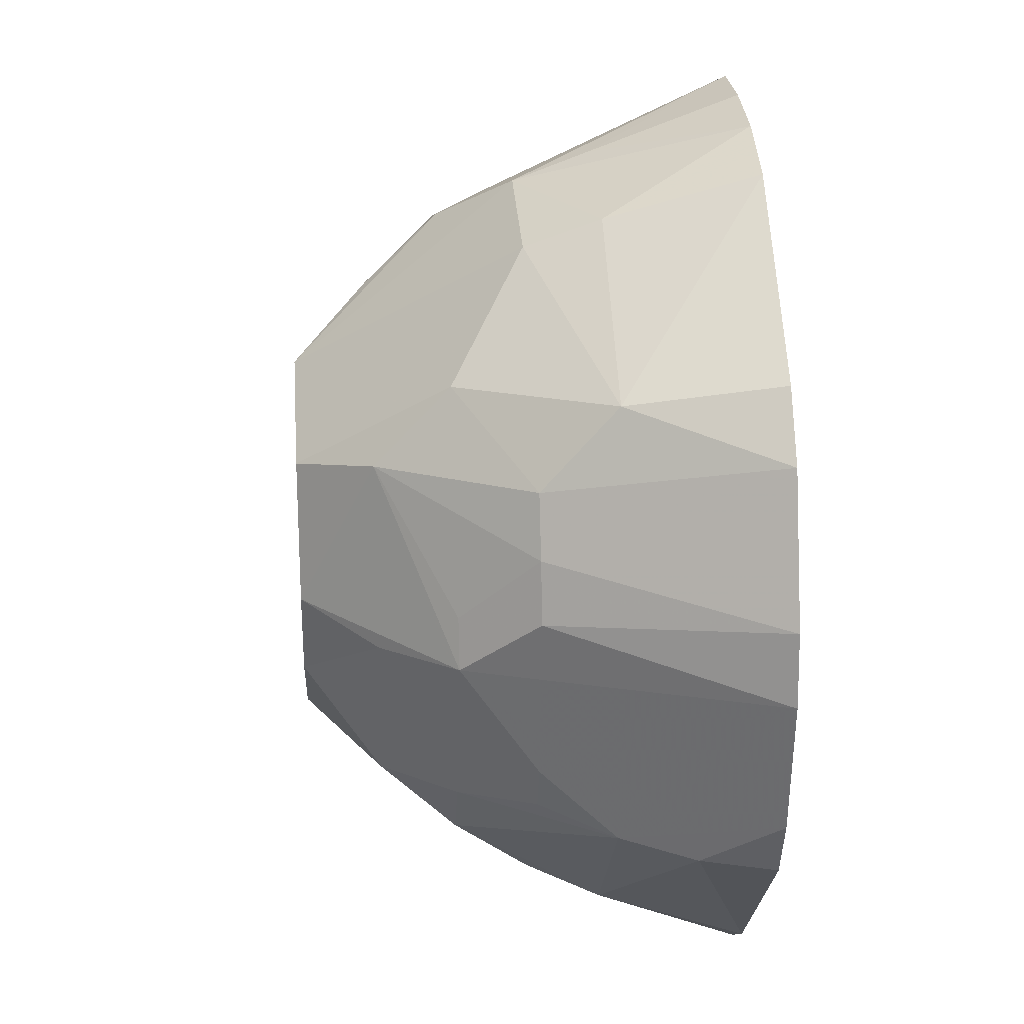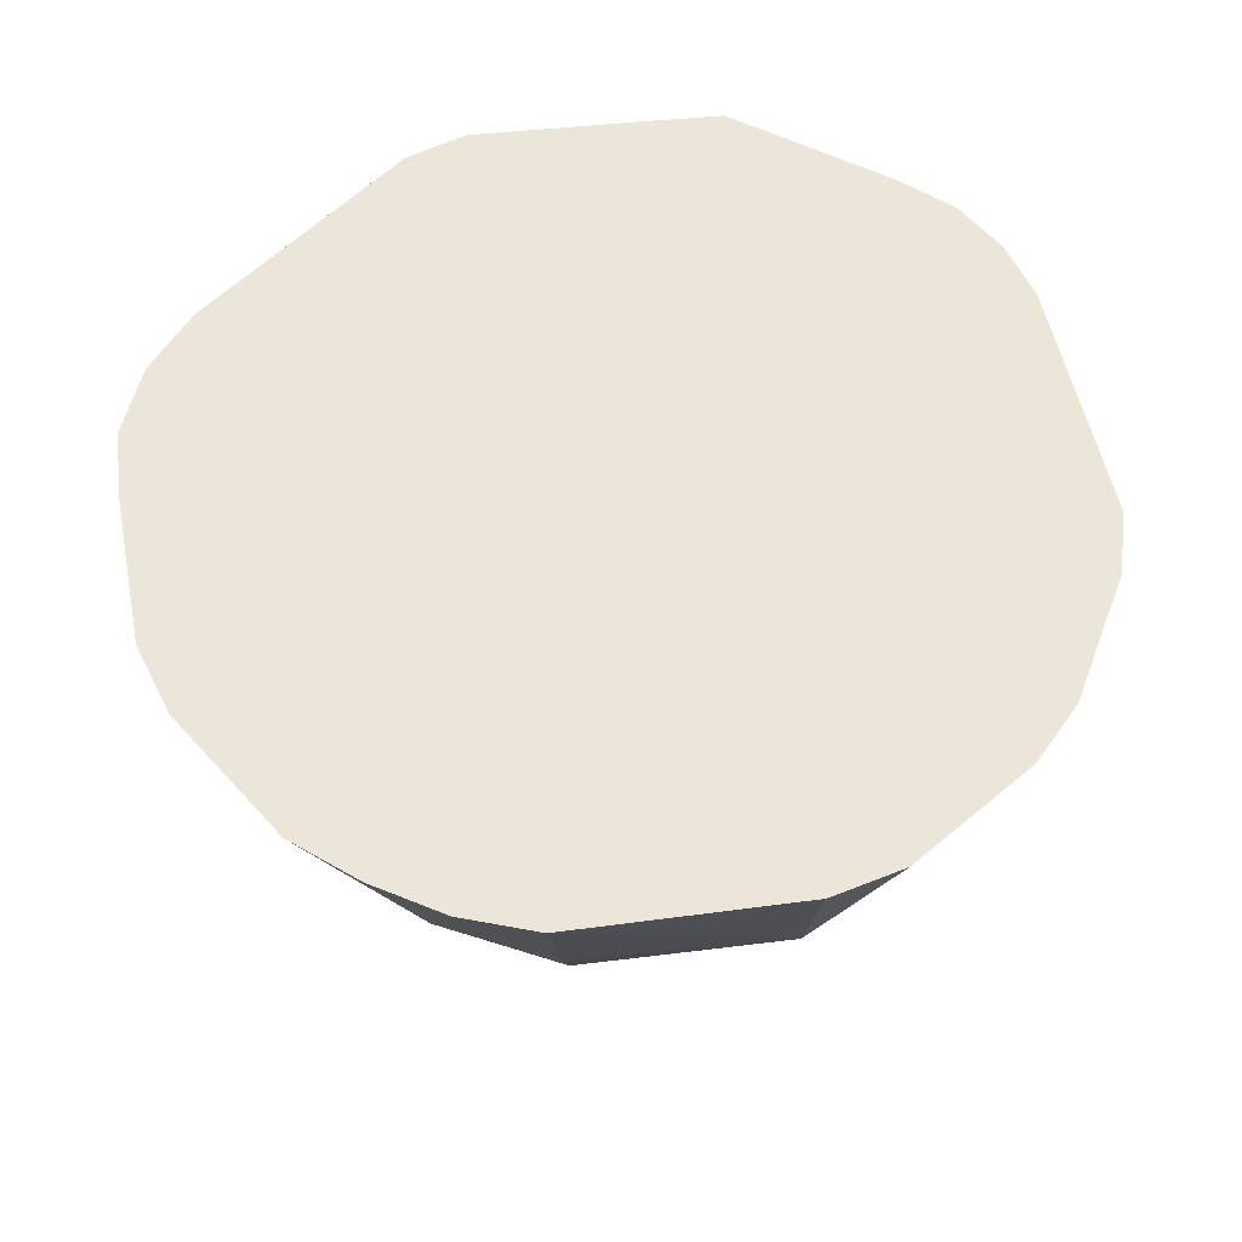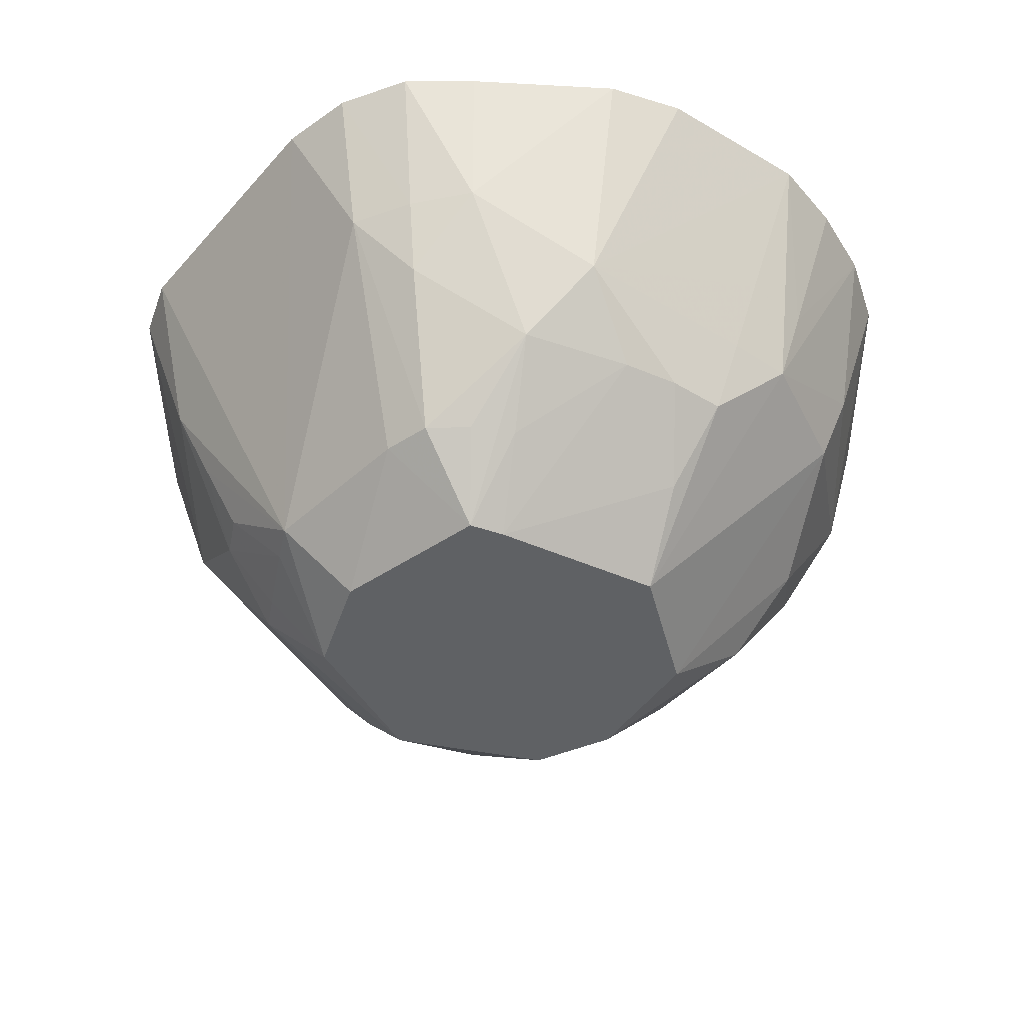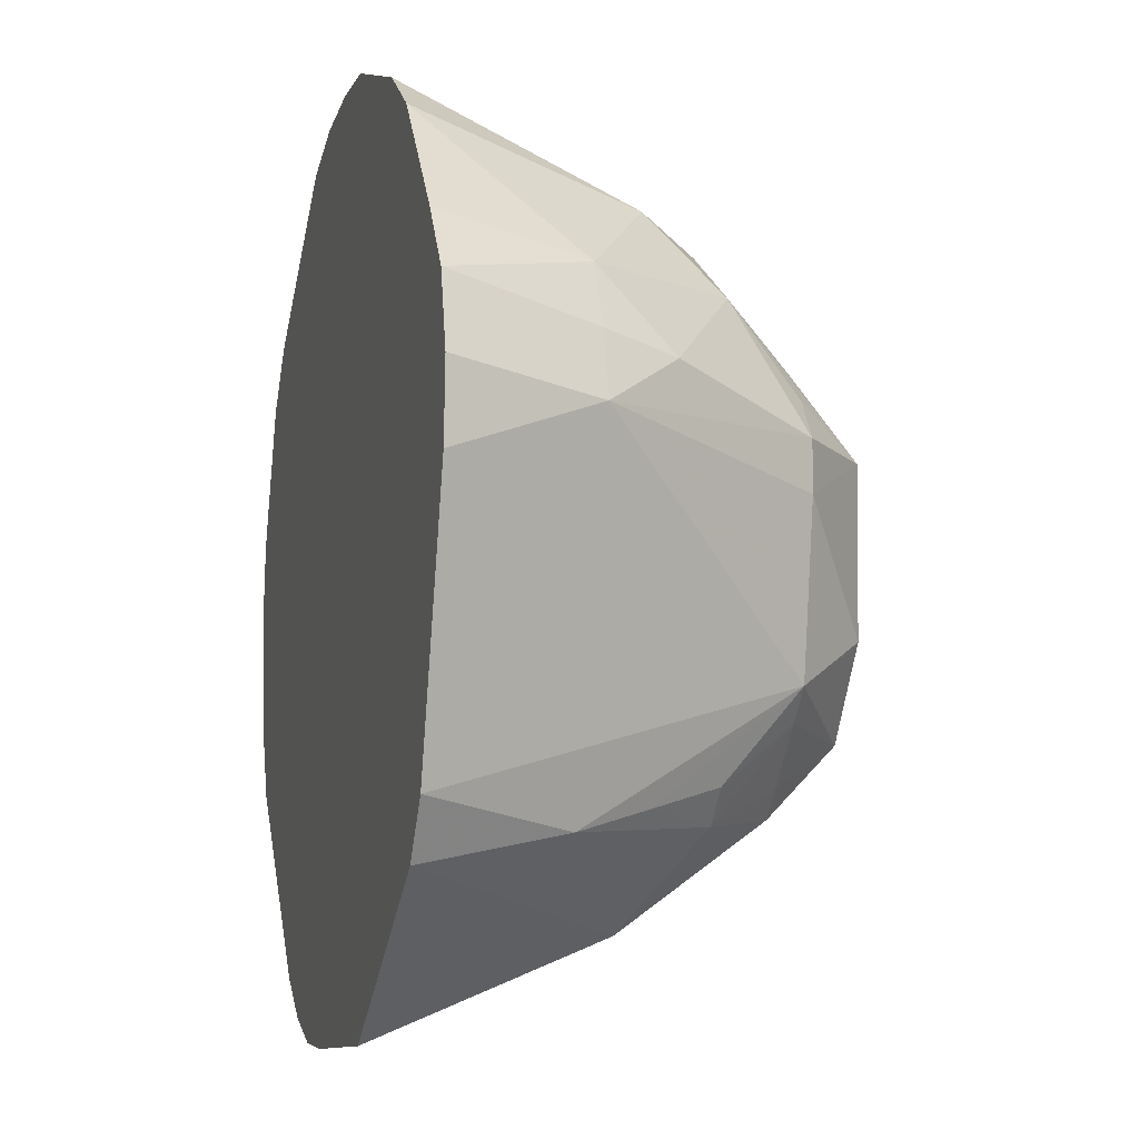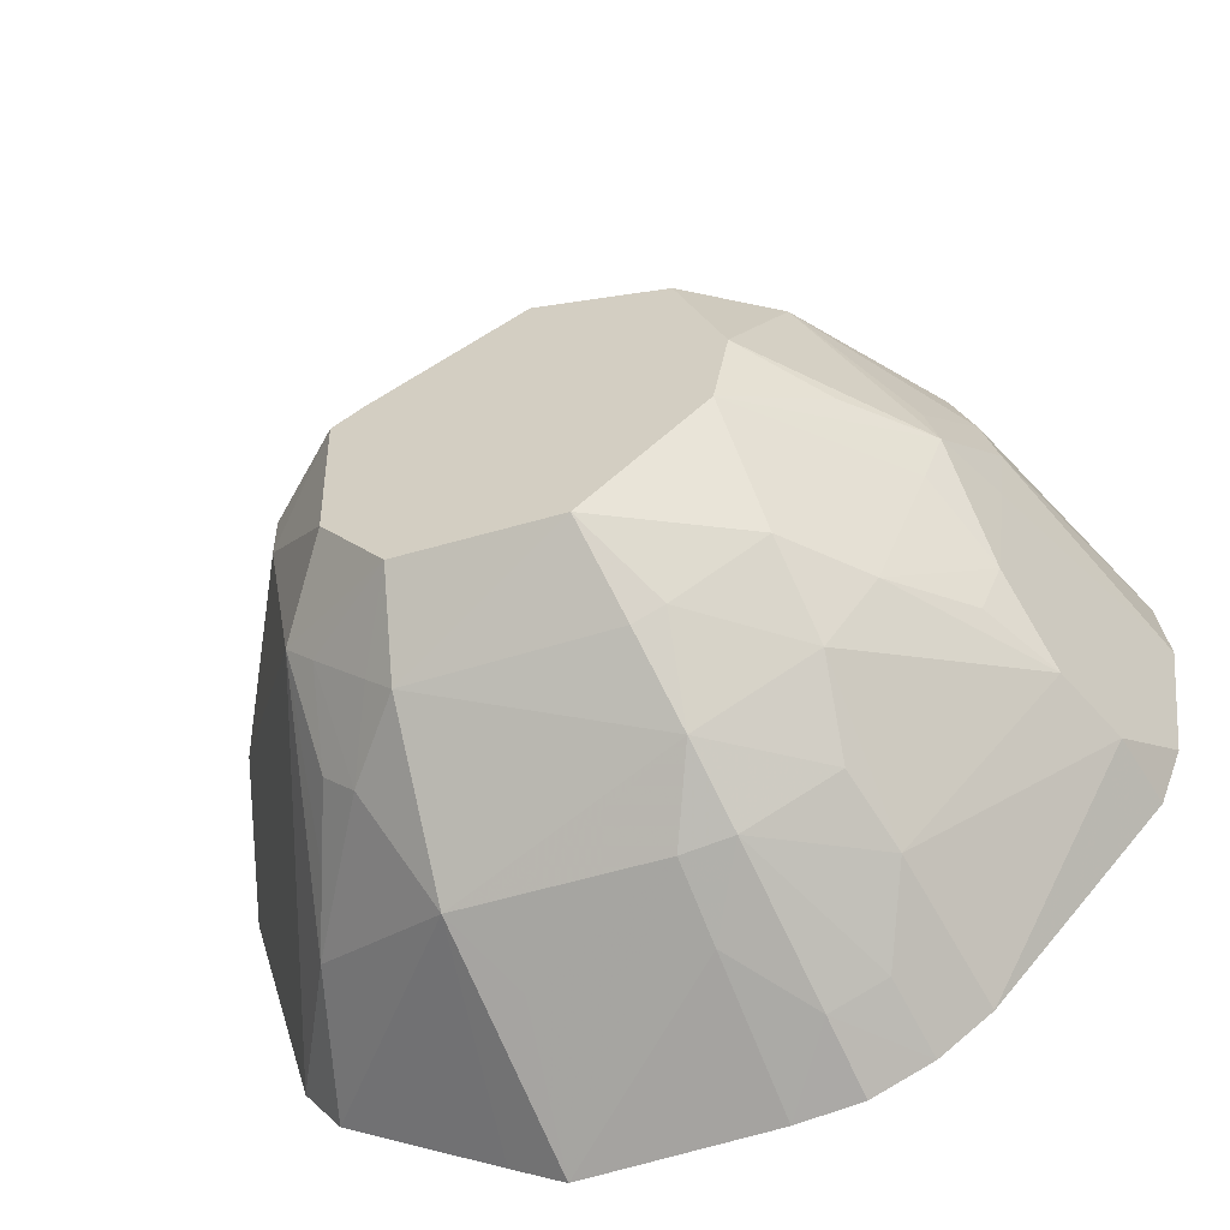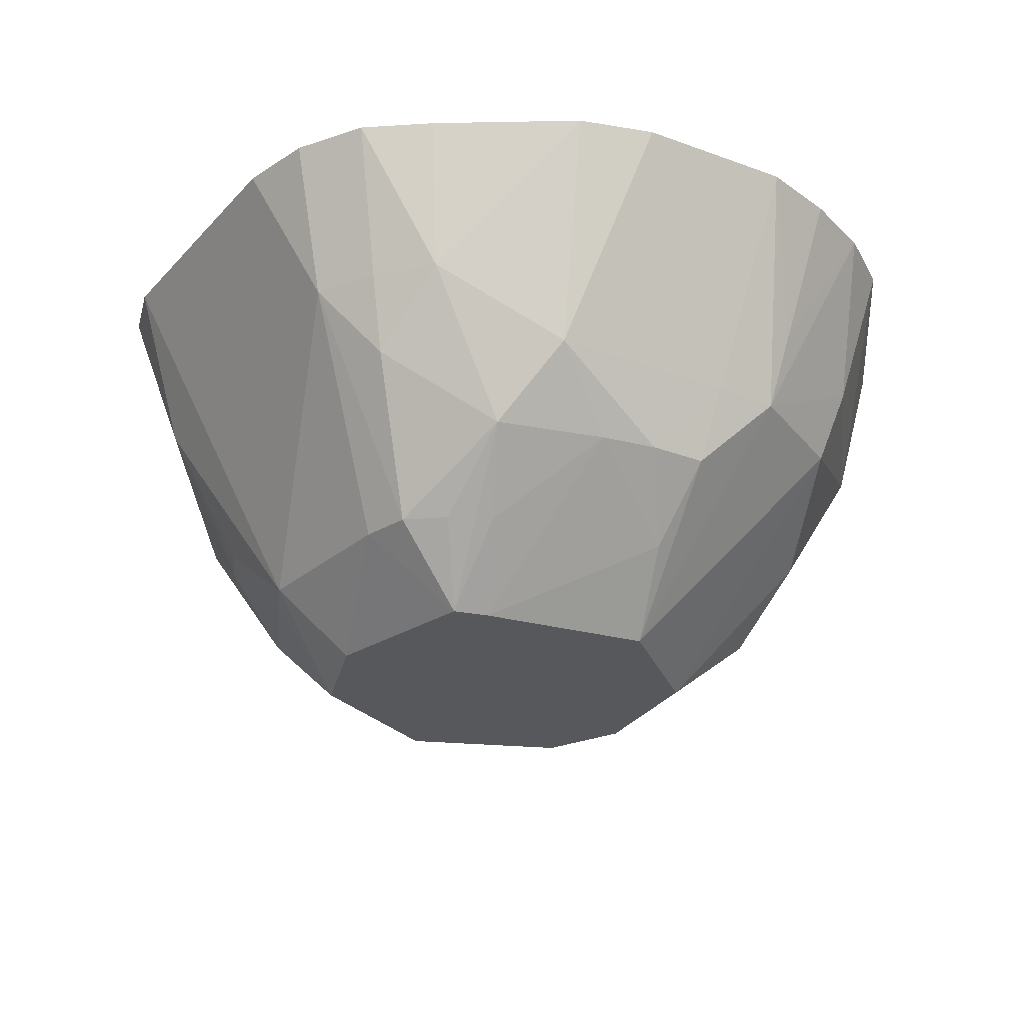
<metadata>
{"format":"obj","ext":"obj","renderer":"f3d","projection":"perspective","resolution":1024,"background":"white","views":[{"elev":26.0,"azim":-94.4,"up":"+Y"},{"elev":57.3,"azim":-151.7,"up":"+Z"},{"elev":-46.2,"azim":125.7,"up":"+Z"},{"elev":-9.4,"azim":74.8,"up":"+Y"},{"elev":-56.4,"azim":-159.4,"up":"+Y"},{"elev":-28.7,"azim":130.9,"up":"+Z"}]}
</metadata>
<code>
v 0.02044 0.01161 -0.02604
v 0.01712 0.01376 -0.02604
v 0.0004397 0.02258 -0.02604
v -0.01039 0.01835 -0.02604
v -0.01399 0.01694 -0.02604
v -0.0191 0.003435 -0.02604
v -0.01805 1.432e-05 -0.02604
v -0.01728 -0.002914 -0.02604
v -0.01742 -0.005743 -0.02604
v -0.004274 -0.01742 -0.02604
v 0.013 -0.01547 -0.02604
v 0.01992 -0.006 -0.02604
v 0.02777 -0.002914 -0.01805
v 0.02855 0.001538 -0.01805
v 0.02943 0.006505 -0.01805
v 0.02948 0.01188 -0.01805
v 0.02659 0.01609 -0.01805
v 0.02298 0.01963 -0.01805
v 0.005603 0.02969 -0.01805
v -0.02294 0.02047 -0.01805
v -0.02651 0.001354 -0.01805
v -0.01952 -0.01742 -0.01805
v -0.009922 -0.02325 -0.01805
v -0.006636 -0.02469 -0.01805
v 0.01513 -0.02314 -0.01805
v 0.01785 -0.02032 -0.01805
v 0.02332 -0.01457 -0.01805
v 0.02628 -0.01131 -0.01805
v 0.02853 0.02518 -0.01006
v 0.01819 0.03192 -0.01006
v 0.01272 0.03487 -0.01006
v 0.006763 0.03701 -0.01006
v -0.02267 0.0289 -0.01006
v -0.03266 0.00784 -0.01006
v -0.03398 0.002538 -0.01006
v -0.03196 -0.002914 -0.01006
v -0.02656 -0.01667 -0.01006
v -0.0211 -0.02446 -0.01006
v -0.008703 -0.03105 -0.01006
v 0.02199 -0.02446 -0.01006
v 0.02527 -0.02096 -0.01006
v 0.03851 0.01649 -0.00207
v 0.02692 0.03354 -0.00207
v 0.007333 0.04061 -0.00207
v 0.0004397 0.04275 -0.00207
v -0.0136 0.04029 -0.00207
v -0.03421 0.02226 -0.00207
v -0.03658 0.01595 -0.00207
v -0.03816 0.009629 -0.00207
v -0.03747 0.003091 -0.00207
v -0.03594 -0.008676 -0.00207
v -0.03373 -0.01402 -0.00207
v -0.01992 -0.03094 -0.00207
v -0.01019 -0.03563 -0.00207
v -0.004811 -0.03607 -0.00207
v 0.01084 -0.03493 -0.00207
v 0.01654 -0.03452 -0.00207
v 0.02869 -0.02344 -0.00207
v 0.04334 0.01102 0.00592
v 0.04159 0.01805 0.00592
v 0.03865 0.02485 0.00592
v 0.007895 0.04415 0.00592
v 0.0004397 0.04573 0.00592
v -0.01463 0.04345 0.00592
v -0.03331 0.03083 0.00592
v -0.04092 0.003636 0.00592
v -0.04006 -0.002914 0.00592
v -0.03841 -0.01554 0.00592
v -0.02211 -0.03395 0.00592
v -0.005334 -0.03937 0.00592
v 0.01191 -0.03822 0.00592
v 0.03208 -0.0259 0.00592
v -0.04164 -0.01659 0.01391
v -0.01819 -0.03947 0.01391
v -0.01223 -0.04192 0.01391
v 0.0488 0.004745 0.0219
v 0.04926 0.01295 0.0219
v 0.04725 0.02094 0.0219
v 0.04248 0.02763 0.0219
v 0.03196 0.04047 0.0219
v 0.02502 0.04532 0.0219
v 0.01707 0.04826 0.0219
v 0.009015 0.05123 0.0219
v 0.0004397 0.05161 0.0219
v -0.008072 0.05083 0.0219
v -0.0162 0.04829 0.0219
v -0.02309 0.04326 0.0219
v -0.02964 0.03849 0.0219
v -0.03619 0.03371 0.0219
v -0.04131 0.02742 0.0219
v -0.04692 0.01247 0.0219
v -0.0478 0.004726 0.0219
v -0.04584 -0.01024 0.0219
v -0.04323 -0.0171 0.0219
v -0.03837 -0.02269 0.0219
v -0.03389 -0.02785 0.0219
v -0.02952 -0.03288 0.0219
v -0.02506 -0.03801 0.0219
v -0.01953 -0.0421 0.0219
v -0.01314 -0.0447 0.0219
v -0.006259 -0.04521 0.0219
v 0.01404 -0.04477 0.0219
v 0.0198 -0.04092 0.0219
v 0.02532 -0.03716 0.0219
v 0.03682 -0.02935 0.0219
v 0.04087 -0.02352 0.0219
f 93 103 92
f 93 94 103
f 92 68 93
f 67 68 92
f 103 89 90
f 90 89 65
f 26 11 27
f 27 11 28
f 28 11 12
f 7 6 5
f 73 93 68
f 94 93 73
f 69 73 68
f 98 73 69
f 9 6 7
f 51 52 68
f 68 67 51
f 87 86 65
f 92 103 91
f 103 90 91
f 90 48 91
f 78 105 77
f 29 30 43
f 15 12 1
f 28 106 72
f 72 106 105
f 35 9 36
f 36 51 35
f 47 90 65
f 47 48 90
f 81 80 43
f 105 80 81
f 57 72 105
f 94 73 95
f 103 94 95
f 100 75 101
f 101 103 100
f 38 69 68
f 39 55 54
f 8 9 7
f 65 89 88
f 88 87 65
f 79 80 105
f 105 78 79
f 61 29 43
f 42 29 61
f 61 79 78
f 43 80 61
f 80 79 61
f 18 29 1
f 30 29 18
f 76 106 28
f 28 59 76
f 105 106 76
f 76 59 77
f 77 105 76
f 60 59 42
f 42 61 60
f 60 61 78
f 60 78 77
f 77 59 60
f 12 15 14
f 14 15 59
f 16 29 42
f 42 59 16
f 59 15 16
f 16 15 1
f 41 27 28
f 6 9 21
f 21 35 6
f 9 35 21
f 50 51 67
f 50 35 51
f 49 91 48
f 35 50 49
f 92 91 49
f 43 62 83
f 84 105 83
f 2 19 30
f 2 18 1
f 30 18 2
f 3 19 2
f 7 3 2
f 1 12 2
f 2 12 11
f 2 8 7
f 11 9 2
f 9 8 2
f 32 19 3
f 102 57 103
f 102 103 101
f 103 57 104
f 104 57 105
f 25 57 39
f 25 11 26
f 97 73 98
f 75 100 99
f 98 69 99
f 103 98 99
f 99 100 103
f 101 75 70
f 75 54 70
f 70 54 55
f 55 102 70
f 70 102 101
f 36 9 37
f 68 52 37
f 37 38 68
f 37 51 36
f 52 51 37
f 22 37 9
f 38 37 22
f 69 38 53
f 53 54 69
f 53 38 39
f 39 54 53
f 28 12 13
f 12 14 13
f 13 59 28
f 13 14 59
f 1 29 17
f 17 16 1
f 29 16 17
f 28 72 58
f 58 41 28
f 34 49 48
f 35 49 34
f 66 67 92
f 66 50 67
f 92 49 66
f 66 49 50
f 82 81 43
f 43 83 82
f 105 81 82
f 82 83 105
f 4 46 3
f 5 46 4
f 4 3 7
f 7 5 4
f 33 46 5
f 65 46 33
f 33 47 65
f 64 46 65
f 65 86 64
f 30 19 31
f 19 32 31
f 43 30 31
f 84 83 63
f 3 46 45
f 45 32 3
f 46 64 45
f 45 83 62
f 45 63 83
f 57 102 71
f 71 102 55
f 96 95 73
f 73 97 96
f 75 99 74
f 74 99 69
f 74 54 75
f 69 54 74
f 39 38 23
f 38 22 23
f 10 22 9
f 10 9 11
f 10 23 22
f 11 25 10
f 41 58 40
f 72 57 40
f 40 58 72
f 57 25 40
f 40 25 26
f 26 27 40
f 27 41 40
f 20 33 5
f 20 5 6
f 47 33 20
f 48 47 20
f 6 35 20
f 20 34 48
f 35 34 20
f 44 31 32
f 44 45 62
f 32 45 44
f 44 62 43
f 43 31 44
f 84 63 85
f 85 64 86
f 85 45 64
f 63 45 85
f 85 86 105
f 85 105 84
f 57 71 56
f 56 71 55
f 39 57 56
f 56 55 39
f 39 23 24
f 23 10 24
f 24 25 39
f 24 10 25
f 88 89 103
f 86 87 88
f 103 86 88
f 104 86 103
f 105 86 104
f 103 95 96
f 96 98 103
f 96 97 98

</code>
